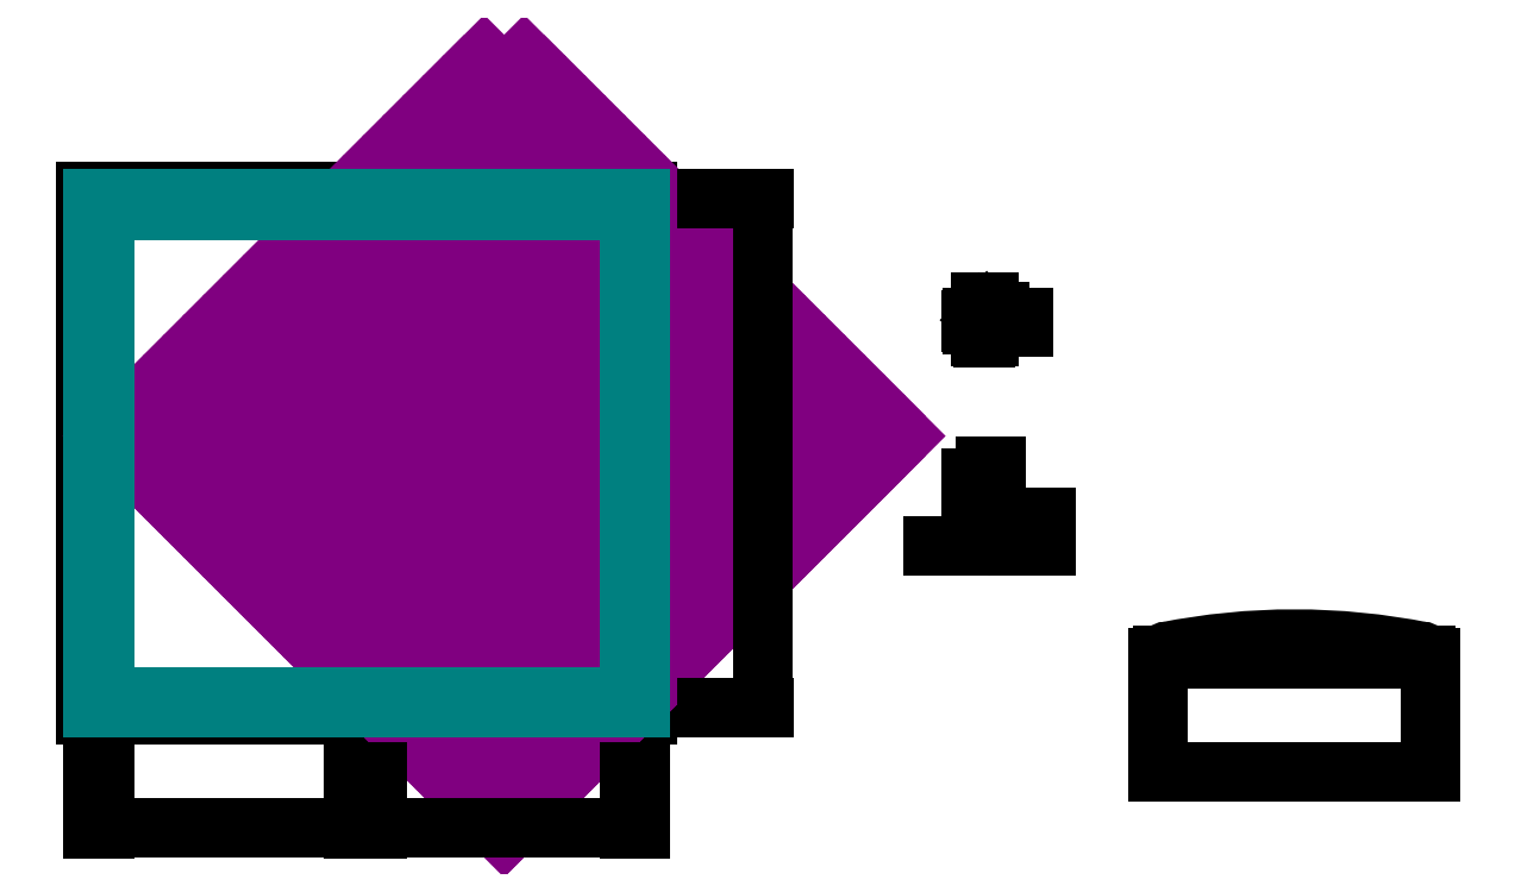
<metadata>
{"format":"dxf","ext":"dxf","renderer":"ezdxf+matplotlib","layout":"modelspace","background":"white","min_lineweight":24,"dpi":150}
</metadata>
<code>
0
SECTION
2
ENTITIES
0
LINE
8
Frame
10
200
20
0
11
1196
21
0
0
LINE
8
Frame
10
1196
20
0
11
1196
21
928
0
LINE
8
Frame
10
200
20
928
11
200
21
0
0
LINE
8
Frame
10
1196
20
928
11
200
21
928
0
LINE
8
Windows
10
695
20
13
11
695
21
915
0
LINE
8
Windows
10
675
20
33
11
675
21
895
0
LINE
8
Windows
10
718
20
895
11
718
21
33
0
LINE
8
Windows
10
698
20
915
11
698
21
13
0
LINE
8
HingeClearance
10
1700
20
300
11
1840
21
300
0
LINE
8
HingeClearance
10
1813
20
300
11
1813
21
350
0
LINE
8
HingeClearance
10
1813
20
350
11
1850
21
350
0
CIRCLE
8
HingeClearance
10
1800
20
307
40
7
0
LINE
8
HingeClearance
10
1789
20
312
11
1769
21
312
0
LINE
8
HingeClearance
10
1769
20
312
11
1769
21
420
0
LINE
8
HingeClearance
10
1789
20
304
11
1789
21
420
0
LINE
8
HingeClearance
10
1793
20
304
11
1793
21
420
0
LINE
8
HingeClearance
10
1793
20
304
11
1789
21
304
0
LINE
8
WindowProfile
10
1785
20
700
11
1785
21
696
0
LINE
8
WindowProfile
10
1785
20
696
11
1805
21
696
0
LINE
8
WindowProfile
10
1805
20
696
11
1805
21
710
0
LINE
8
WindowProfile
10
1805
20
710
11
1819
21
710
0
LINE
8
WindowProfile
10
1819
20
710
11
1819
21
714
0
LINE
8
WindowProfile
10
1800
20
710
11
1797
21
712
0
LINE
8
WindowProfile
10
1797
20
712
11
1796
21
713
0
LINE
8
WindowProfile
10
1796
20
713
11
1796
21
714
0
LINE
8
WindowProfile
10
1796
20
714
11
1819
21
714
0
LINE
8
WindowProfile
10
1796
20
700
11
1785
21
700
0
DIMENSION
8
WindowProfile
2
*D1
10
1860
20
700
30
0
11
1857
21
698
31
0
70
32
71
5
72
0
3
Standard
53
0
210
0
220
0
230
1
13
1830
23
696
33
0
14
1830
24
700
34
0
50
90
0
LINE
8
MeshFrame
10
695
20
13
11
695
21
915
0
LINE
8
MeshFrame
10
675
20
33
11
675
21
895
0
LINE
8
MeshFrame
10
718
20
895
11
718
21
33
0
LINE
8
MeshFrame
10
698
20
915
11
698
21
13
0
CIRCLE
8
FrameFastners
10
790
20
908
40
5
0
LINE
8
Mesh
10
941.8
20
-212.5
11
1649
21
494.6
0
LINE
8
Mesh
10
906.4
20
-177.1
11
1614
21
530
0
LINE
8
Mesh
10
871
20
-141.8
11
1578
21
565.4
0
LINE
8
Mesh
10
835.7
20
-106.4
11
1543
21
600.7
0
LINE
8
Mesh
10
800.3
20
-71.04
11
1507
21
636.1
0
LINE
8
Mesh
10
765
20
-35.69
11
1472
21
671.4
0
LINE
8
Mesh
10
729.6
20
-0.3301
11
1437
21
706.8
0
LINE
8
Mesh
10
694.3
20
35.03
11
1401
21
742.1
0
LINE
8
Mesh
10
658.9
20
70.38
11
1366
21
777.5
0
LINE
8
Mesh
10
623.6
20
105.7
11
1331
21
812.8
0
LINE
8
Mesh
10
588.2
20
141.1
11
1295
21
848.2
0
LINE
8
Mesh
10
552.8
20
176.4
11
1260
21
883.6
0
LINE
8
Mesh
10
517.5
20
211.8
11
1225
21
918.9
0
LINE
8
Mesh
10
482.1
20
247.2
11
1189
21
954.3
0
LINE
8
Mesh
10
446.8
20
282.5
11
1154
21
989.6
0
LINE
8
Mesh
10
411.4
20
317.9
11
1119
21
1025
0
LINE
8
Mesh
10
376.1
20
353.2
11
1083
21
1060
0
LINE
8
Mesh
10
340.7
20
388.6
11
1048
21
1096
0
LINE
8
Mesh
10
305.4
20
423.9
11
1012
21
1131
0
LINE
8
Mesh
10
270
20
459.3
11
977.1
21
1166
0
LINE
8
Mesh
10
941.8
20
-212.5
11
234.6
21
494.6
0
LINE
8
Mesh
10
977.1
20
-177.1
11
270
21
530
0
LINE
8
Mesh
10
1012
20
-141.8
11
305.4
21
565.4
0
LINE
8
Mesh
10
1048
20
-106.4
11
340.7
21
600.7
0
LINE
8
Mesh
10
1083
20
-71.04
11
376.1
21
636.1
0
LINE
8
Mesh
10
1119
20
-35.69
11
411.4
21
671.4
0
LINE
8
Mesh
10
1154
20
-0.3301
11
446.8
21
706.8
0
LINE
8
Mesh
10
1189
20
35.03
11
482.1
21
742.1
0
LINE
8
Mesh
10
1225
20
70.38
11
517.5
21
777.5
0
LINE
8
Mesh
10
1260
20
105.7
11
552.8
21
812.8
0
LINE
8
Mesh
10
1295
20
141.1
11
588.2
21
848.2
0
LINE
8
Mesh
10
1331
20
176.4
11
623.6
21
883.6
0
LINE
8
Mesh
10
1366
20
211.8
11
658.9
21
918.9
0
LINE
8
Mesh
10
1401
20
247.2
11
694.3
21
954.3
0
LINE
8
Mesh
10
1437
20
282.5
11
729.6
21
989.6
0
LINE
8
Mesh
10
1472
20
317.9
11
765
21
1025
0
LINE
8
Mesh
10
1507
20
353.2
11
800.3
21
1060
0
LINE
8
Mesh
10
1543
20
388.6
11
835.7
21
1096
0
LINE
8
Mesh
10
1578
20
423.9
11
871
21
1131
0
LINE
8
Mesh
10
1614
20
459.3
11
906.4
21
1166
0
LINE
8
MeshProfile
10
1797
20
700
11
1787
21
700
0
LINE
8
MeshProfile
10
1787
20
700
11
1792
21
695
0
LINE
8
MeshProfile
10
1792
20
695
11
1797
21
700
0
LINE
8
MeshProfile
10
1794
20
697.5
11
1790
21
697.5
0
LINE
8
MeshProfile
10
1790
20
697.5
11
1790
21
687
0
LINE
8
MeshProfile
10
1790
20
687
11
1794
21
687
0
LINE
8
MeshProfile
10
1794
20
687
11
1794
21
697.5
0
DIMENSION
8
Dimensions
2
*D2
10
1400
20
915
30
0
11
1397
21
464
31
0
70
32
71
5
72
0
3
Standard
53
0
210
0
220
0
230
1
13
1300
23
13
33
0
14
1300
24
915
34
0
50
90
0
DIMENSION
8
Dimensions
2
*D3
10
1770
20
696
30
0
11
1767
21
698
31
0
70
32
71
5
3
Standard
53
0
210
0
220
0
230
1
13
1780
23
700
33
0
14
1780
24
696
34
0
50
90
0
DIMENSION
8
Dimensions
2
*D4
10
1813
20
440
30
0
11
1803
21
443.1
31
0
70
32
71
5
3
Standard
53
0
210
0
220
0
230
1
13
1793
23
430
33
0
14
1813
24
430
34
0
0
DIMENSION
8
Dimensions
2
*D5
10
1900
20
350
30
0
11
1897
21
325
31
0
70
32
71
5
3
Standard
53
0
210
0
220
0
230
1
13
1870
23
300
33
0
14
1870
24
350
34
0
50
90
0
LINE
8
WindowProfile
10
1800
20
703
11
1800
21
710
0
ARC
8
WindowProfile
10
1797
20
703
40
3
50
270
51
2.171e-12
0
DIMENSION
8
Dimensions
2
*D6
10
1797
20
703
30
0
11
1793
21
709.3
31
0
70
36
71
5
72
0
3
Standard
53
0
210
0
220
0
230
1
15
1795
25
704.7
35
0
40
0
0
DIMENSION
8
Dimensions
2
*D7
10
1792
20
730
30
0
11
1788
21
733.1
31
0
70
32
71
5
72
0
3
Standard
53
0
210
0
220
0
230
1
13
1785
23
720
33
0
14
1792
24
720
34
0
0
DIMENSION
8
Dimensions
2
*D8
10
1800
20
730
30
0
11
1796
21
733.1
31
0
70
32
71
5
72
0
3
Standard
53
0
210
0
220
0
230
1
13
1792
23
720
33
0
14
1800
24
720
34
0
0
DIMENSION
8
Dimensions
2
*D9
10
1794
20
670
30
0
11
1792
21
673.1
31
0
70
32
71
5
72
0
3
Standard
53
0
210
0
220
0
230
1
13
1790
23
680
33
0
14
1794
24
680
34
0
0
DIMENSION
8
Dimensions
2
*D10
10
1860
20
687
30
0
11
1857
21
691.5
31
0
70
32
71
5
72
0
3
Standard
53
0
210
0
220
0
230
1
13
1830
23
696
33
0
14
1830
24
687
34
0
50
90
0
LINE
8
Windows
10
698
20
13
11
1183
21
13
0
LINE
8
Windows
10
718
20
33
11
1163
21
33
0
LINE
8
Windows
10
1163
20
33
11
1163
21
895
0
LINE
8
Windows
10
1163
20
895
11
718
21
895
0
LINE
8
Windows
10
1183
20
13
11
1183
21
915
0
LINE
8
Windows
10
1183
20
915
11
698
21
915
0
LINE
8
Windows
10
214
20
13
11
695
21
13
0
LINE
8
Windows
10
234
20
33
11
675
21
33
0
LINE
8
Windows
10
234
20
895
11
234
21
33
0
LINE
8
Windows
10
675
20
895
11
234
21
895
0
LINE
8
Windows
10
214
20
915
11
214
21
13
0
LINE
8
Windows
10
695
20
915
11
214
21
915
0
LINE
8
MeshFrame
10
214
20
13
11
695
21
13
0
LINE
8
MeshFrame
10
234
20
33
11
675
21
33
0
LINE
8
MeshFrame
10
214
20
915
11
214
21
13
0
LINE
8
MeshFrame
10
695
20
915
11
214
21
915
0
LINE
8
MeshFrame
10
234
20
895
11
234
21
33
0
LINE
8
MeshFrame
10
675
20
895
11
234
21
895
0
LINE
8
MeshFrame
10
1163
20
895
11
718
21
895
0
LINE
8
MeshFrame
10
1183
20
915
11
698
21
915
0
LINE
8
MeshFrame
10
718
20
33
11
1163
21
33
0
LINE
8
MeshFrame
10
1163
20
33
11
1163
21
895
0
LINE
8
MeshFrame
10
698
20
13
11
1183
21
13
0
LINE
8
MeshFrame
10
1183
20
13
11
1183
21
915
0
DIMENSION
8
Dimensions
2
*D11
10
234
20
-200
30
0
11
224
21
-196.9
31
0
70
32
71
5
3
Standard
53
0
210
0
220
0
230
1
13
214
23
-100
33
0
14
234
24
-100
34
0
0
DIMENSION
8
Dimensions
2
*D12
10
675
20
-200
30
0
11
454.5
21
-196.9
31
0
70
32
71
5
3
Standard
53
0
210
0
220
0
230
1
13
234
23
-100
33
0
14
675
24
-100
34
0
0
DIMENSION
8
Dimensions
2
*D13
10
695
20
-200
30
0
11
685
21
-196.9
31
0
70
32
71
5
3
Standard
53
0
210
0
220
0
230
1
13
675
23
-100
33
0
14
695
24
-100
34
0
0
DIMENSION
8
Dimensions
2
*D14
10
718
20
-200
30
0
11
708
21
-196.9
31
0
70
32
71
5
3
Standard
53
0
210
0
220
0
230
1
13
698
23
-100
33
0
14
718
24
-100
34
0
0
DIMENSION
8
Dimensions
2
*D15
10
1163
20
-200
30
0
11
940.5
21
-196.9
31
0
70
32
71
5
3
Standard
53
0
210
0
220
0
230
1
13
718
23
-100
33
0
14
1163
24
-100
34
0
0
DIMENSION
8
Dimensions
2
*D16
10
1183
20
-200
30
0
11
1173
21
-196.9
31
0
70
32
71
5
3
Standard
53
0
210
0
220
0
230
1
13
1163
23
-100
33
0
14
1183
24
-100
34
0
0
DIMENSION
8
Dimensions
2
*D17
10
2581
20
-100
30
0
11
2340
21
-96.88
31
0
70
32
71
5
3
Standard
53
0
210
0
220
0
230
1
13
2100
23
0
33
0
14
2581
24
0
34
0
0
LINE
8
MeshProfile
10
2100
20
103
11
2100
21
100
0
LINE
8
MeshProfile
10
2100
20
103
11
2581
21
103
0
LINE
8
MeshProfile
10
2100
20
100
11
2581
21
100
0
LINE
8
MeshProfile
10
2581
20
100
11
2581
21
103
0
LINE
8
MeshProfile
10
2120
20
103
11
2120
21
100
0
LINE
8
MeshProfile
10
2561
20
103
11
2561
21
100
0
LINE
8
Dimensions
10
2108
20
103
11
2108
21
100.1
0
LINE
8
Dimensions
10
2112
20
100
11
2112
21
103
0
LINE
8
Dimensions
10
2570
20
103
11
2570
21
100.1
0
LINE
8
Dimensions
10
2572
20
100.1
11
2572
21
103
0
LINE
8
MeshProfile
10
2112
20
103
11
2112
21
107
0
LINE
8
MeshProfile
10
2108
20
103
11
2108
21
107
0
LINE
8
MeshProfile
10
2570
20
103
11
2570
21
107
0
LINE
8
MeshProfile
10
2572
20
103
11
2572
21
107
0
ARC
8
MeshProfile
10
2341
20
-1027
40
1159
50
78.69
51
101.3
0
ARC
8
MeshProfile
10
2114
20
107
40
2.5
50
104
51
180
0
ARC
8
MeshProfile
10
2566
20
107
40
3
50
0
51
55.18
0
ARC
8
MeshProfile
10
2114
20
107
40
6
50
90
51
180
0
ARC
8
MeshProfile
10
2566
20
107
40
6
50
0
51
90
0
ARC
8
MeshProfile
10
2340
20
-1037
40
1172
50
78.75
51
101.2
0
ENDSEC
0
EOF

</code>
